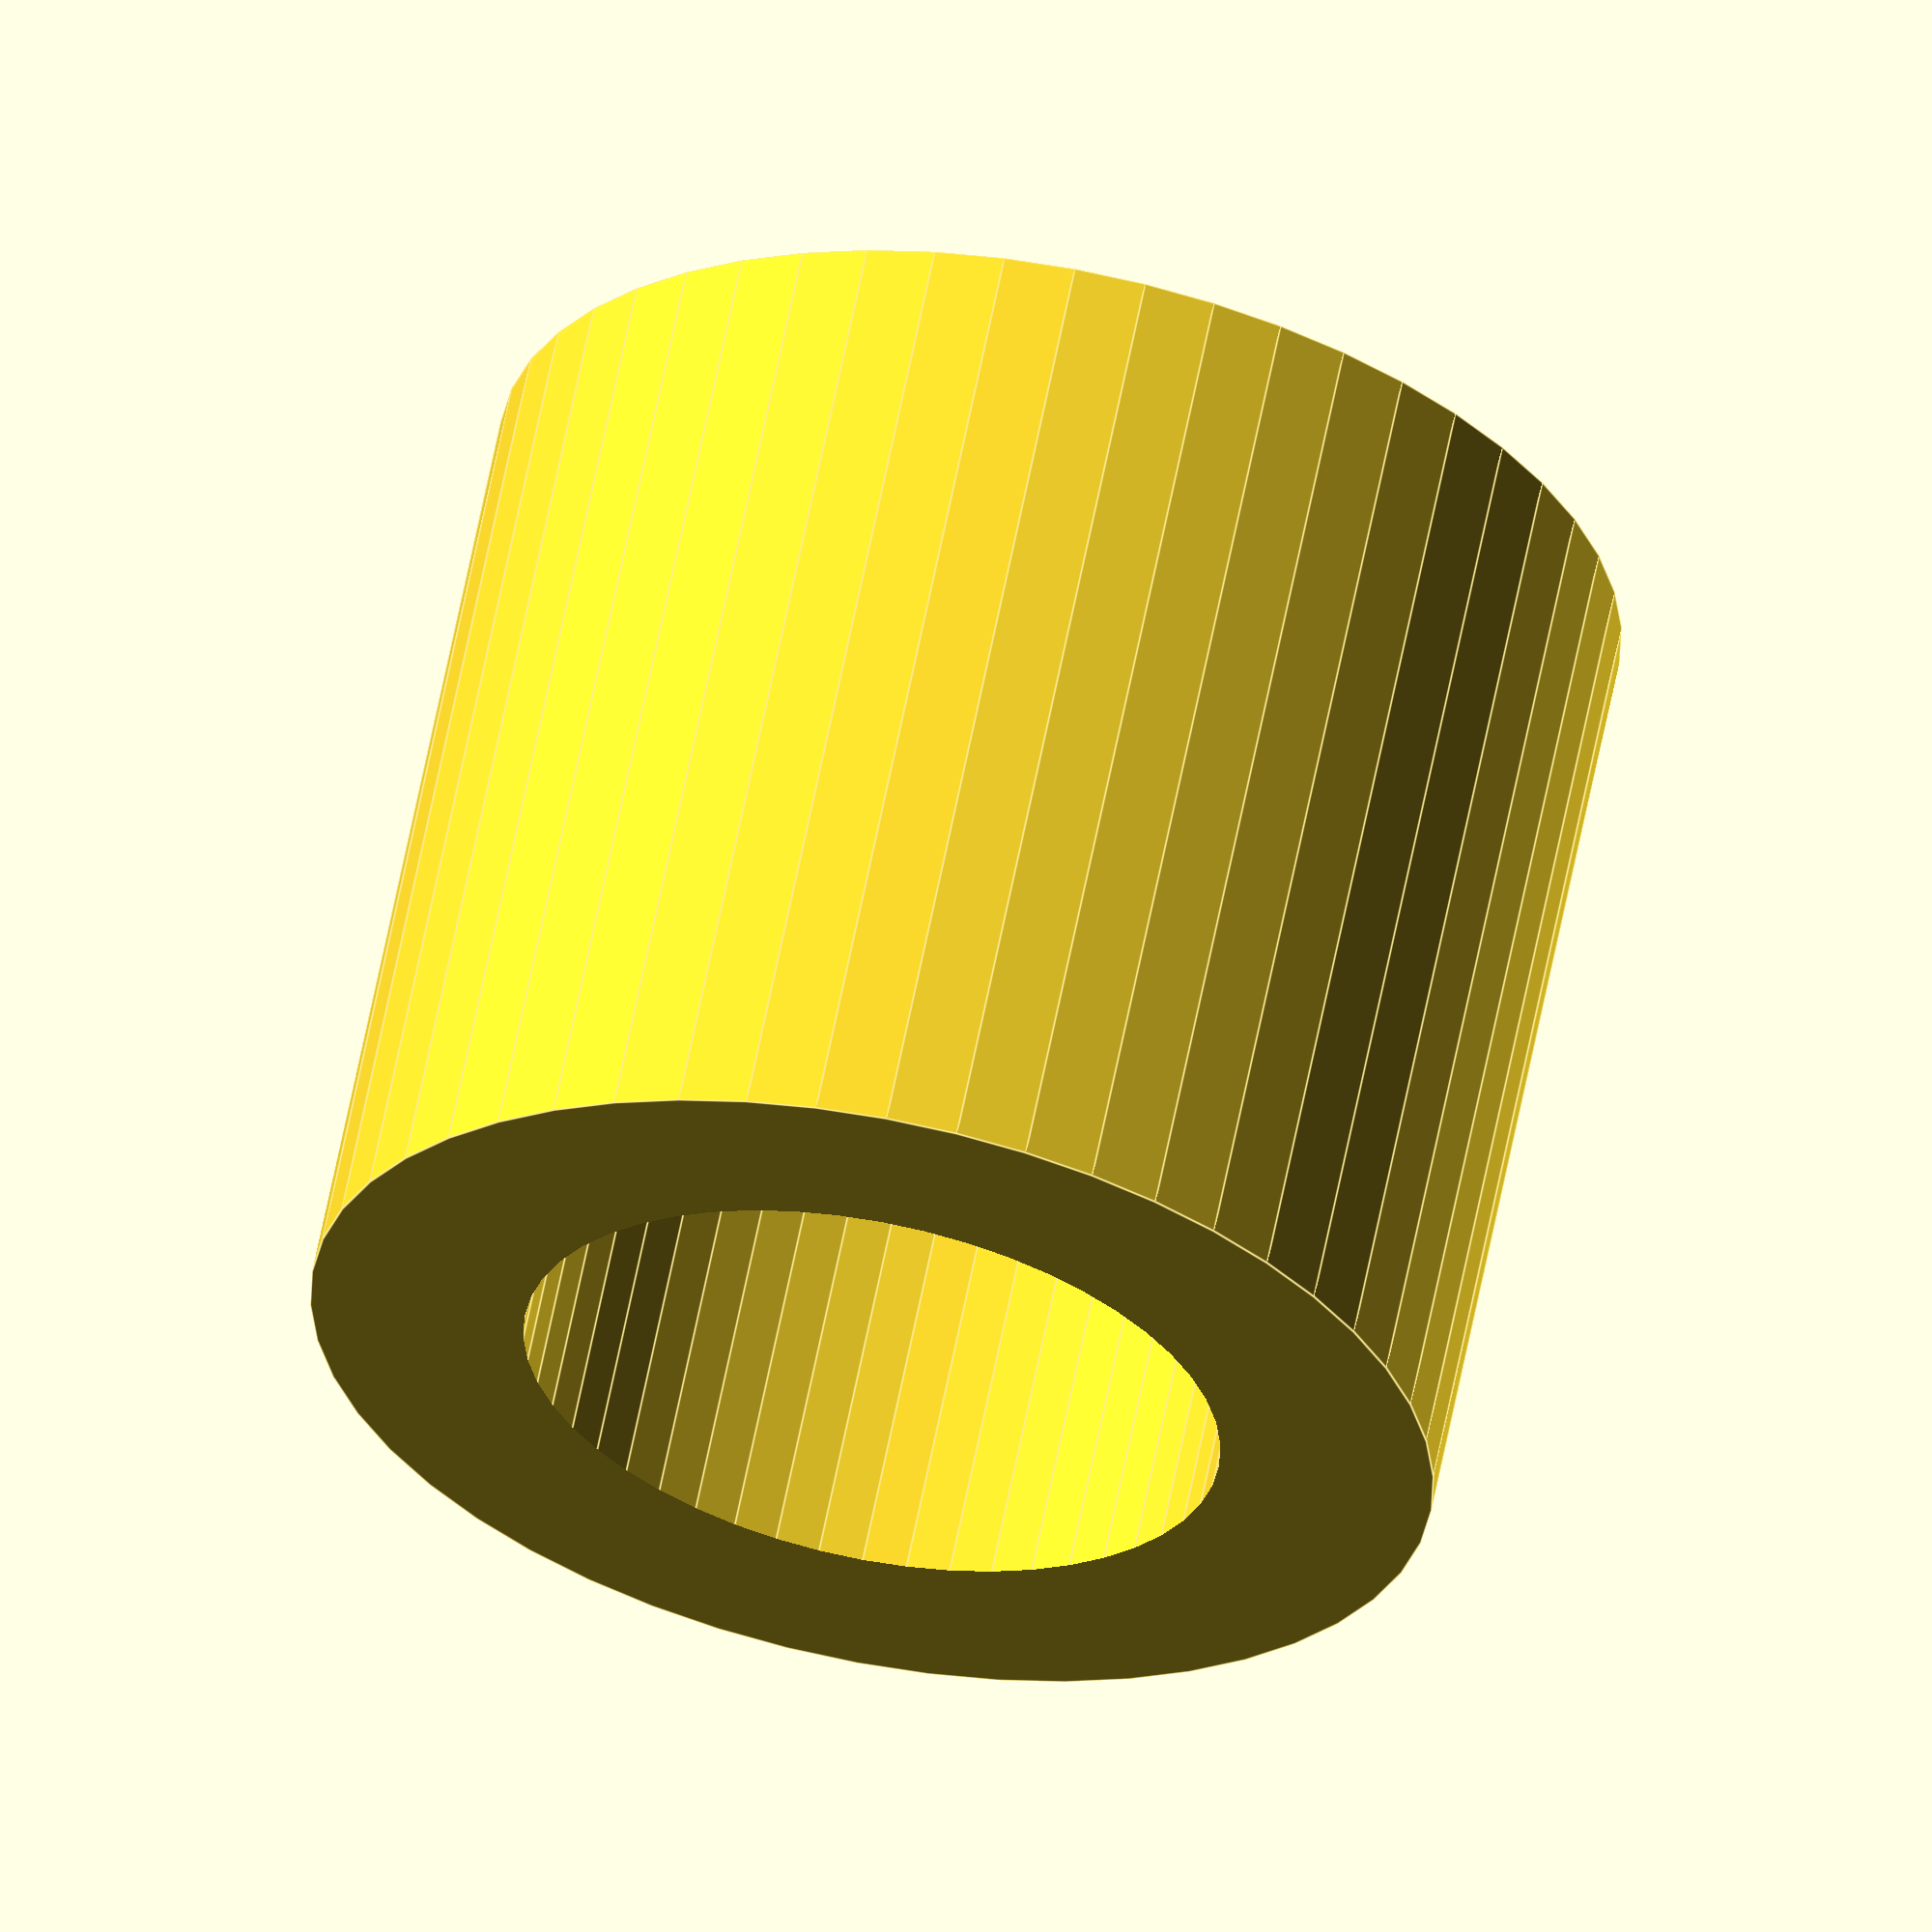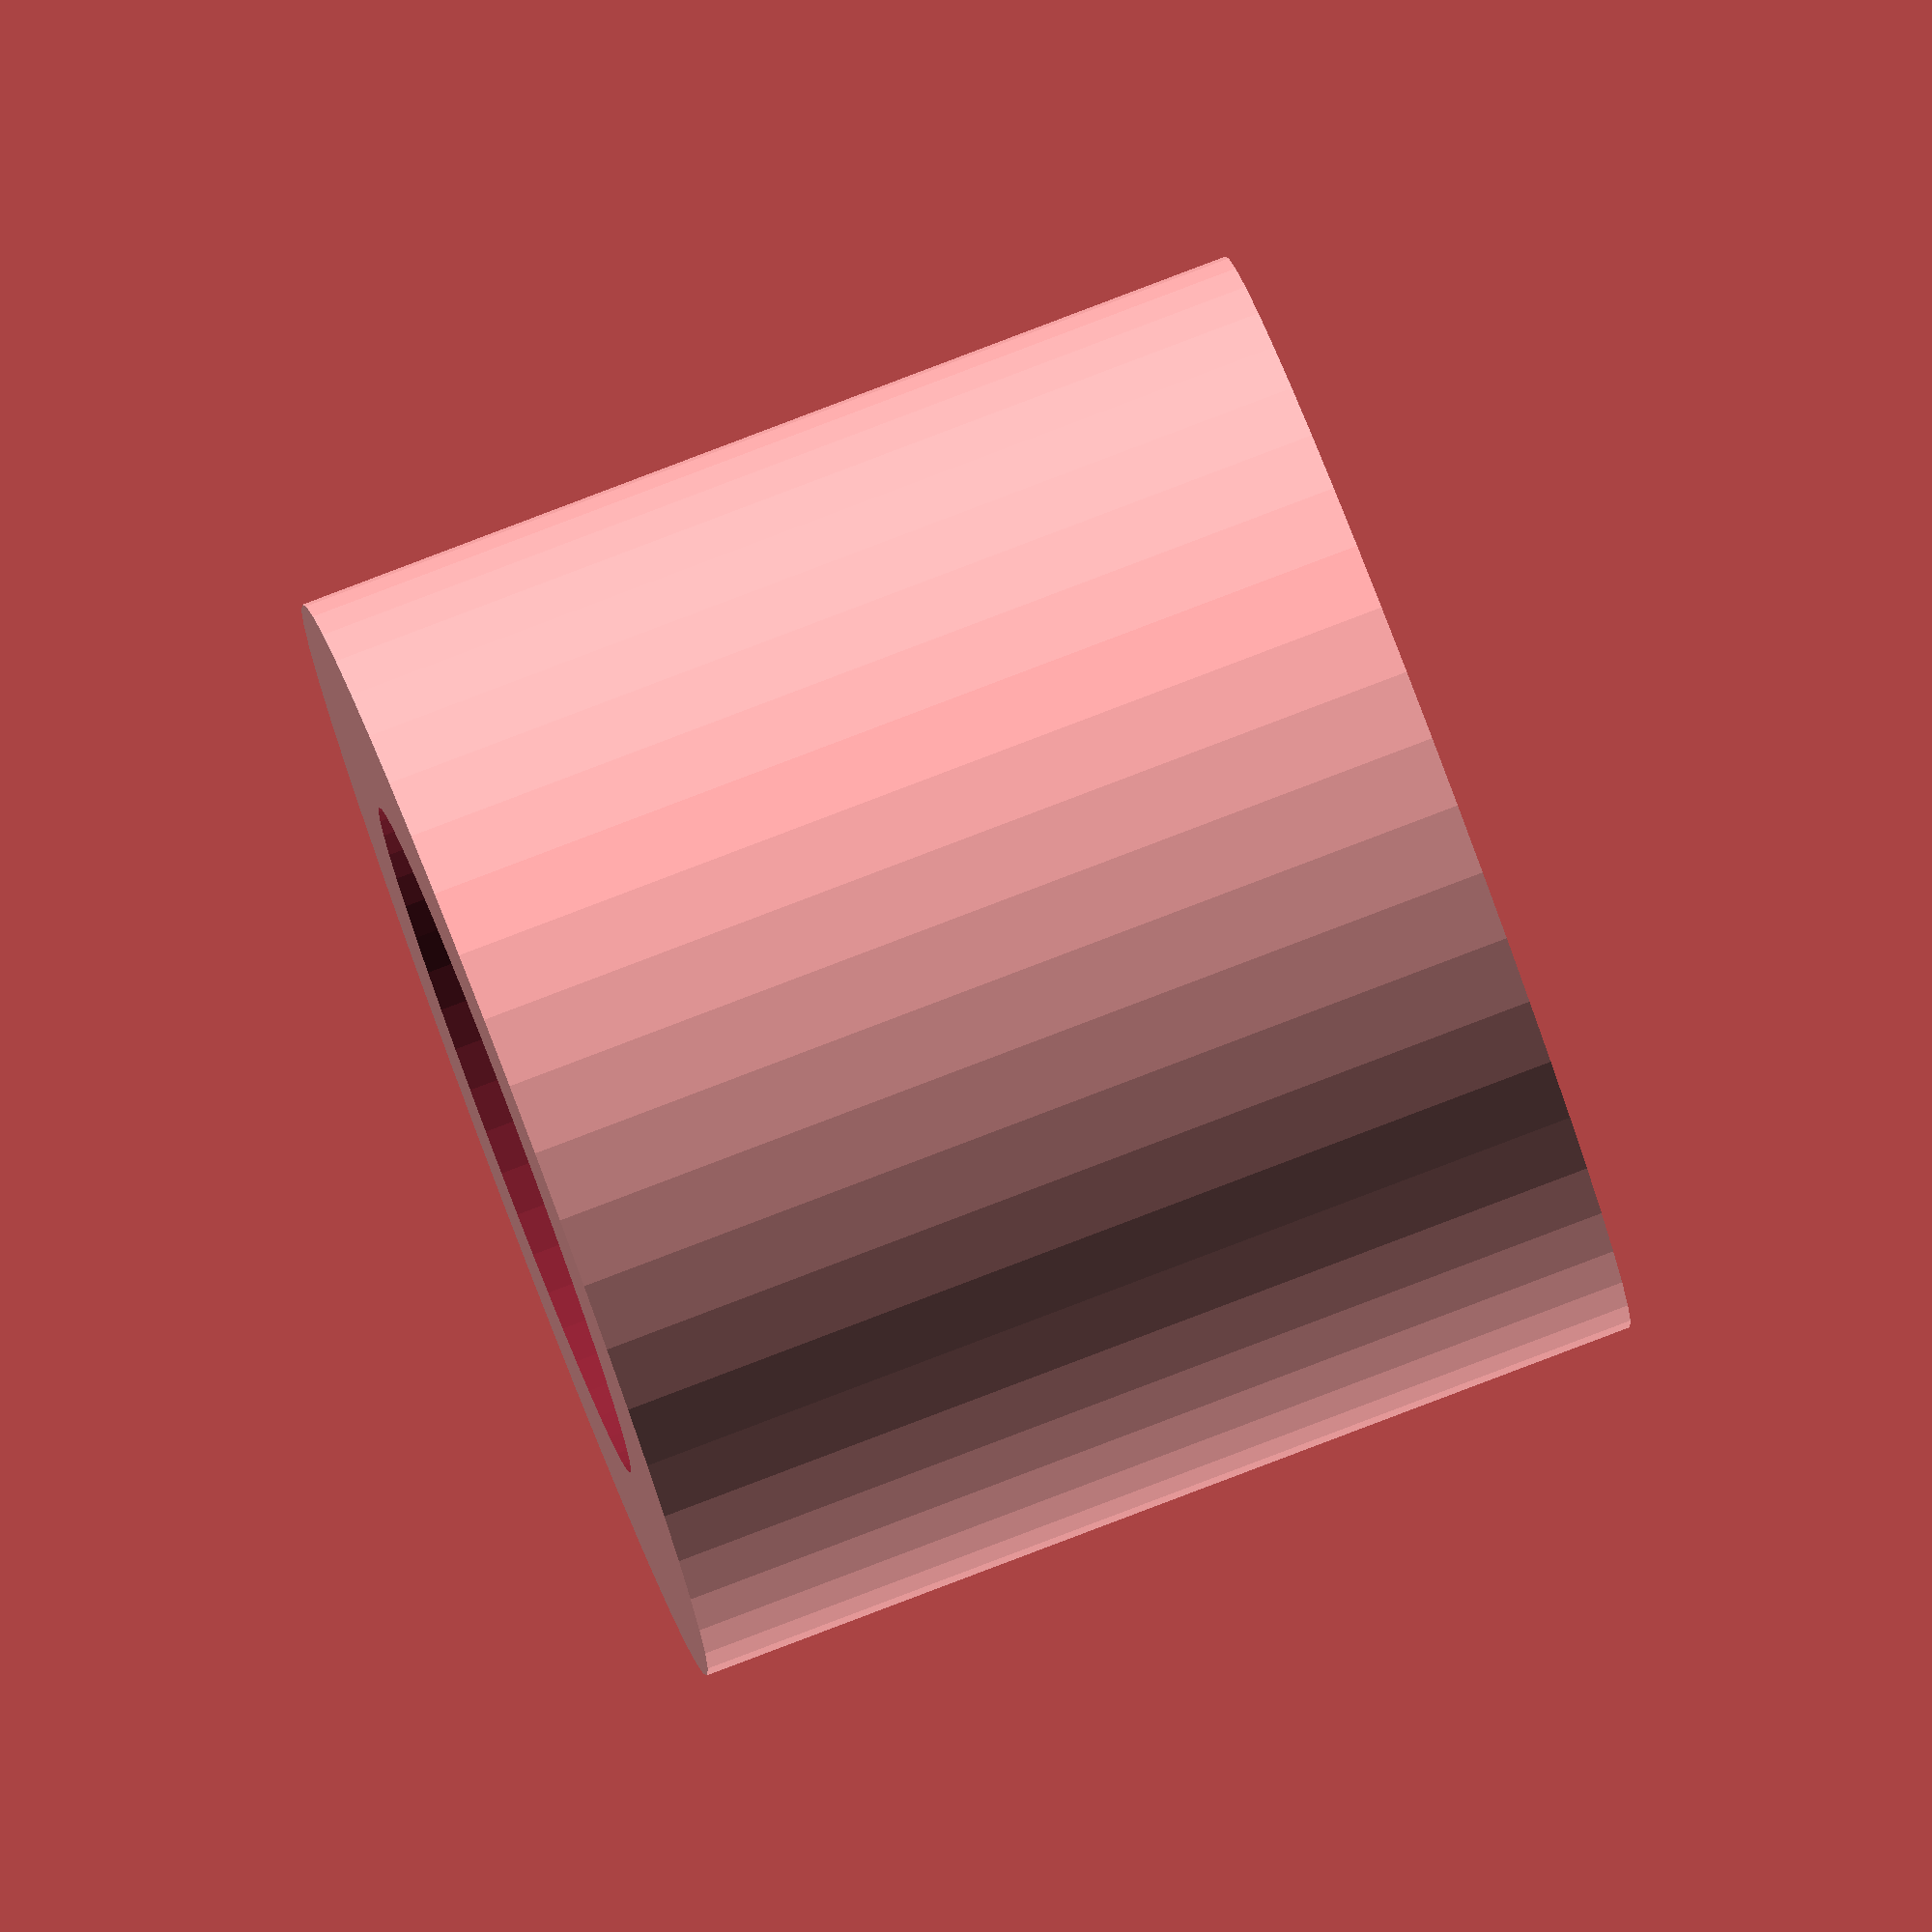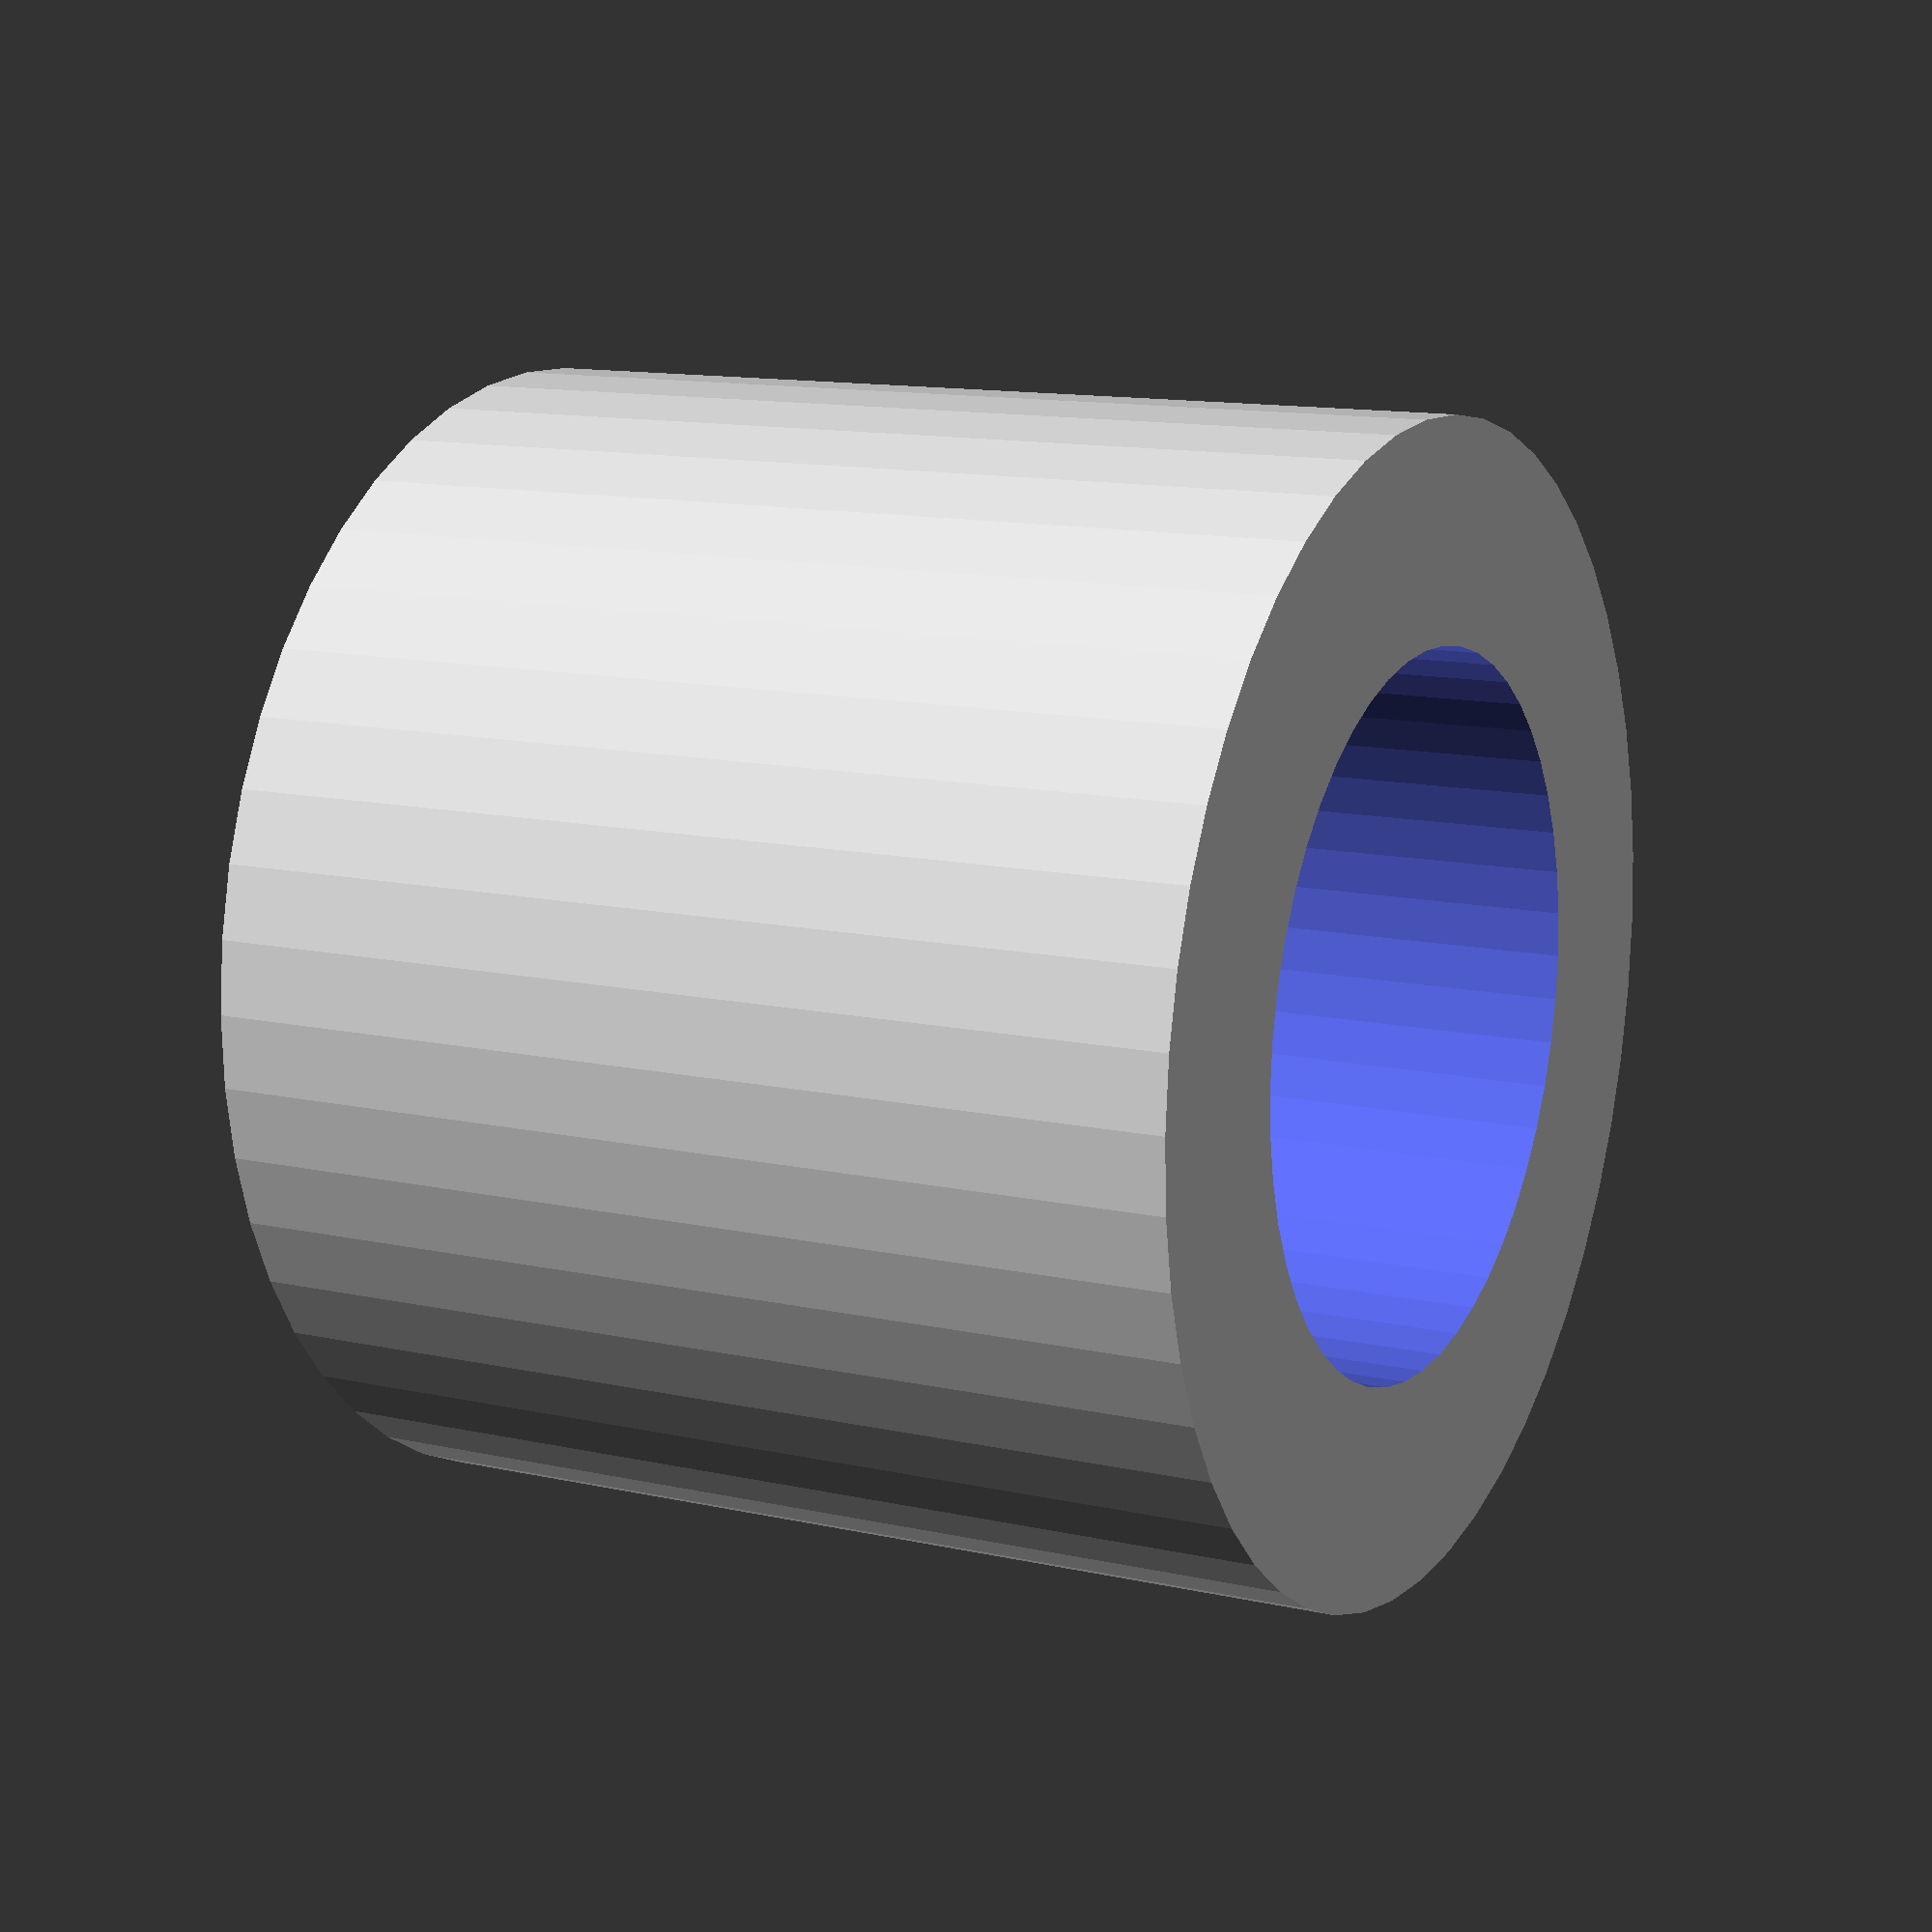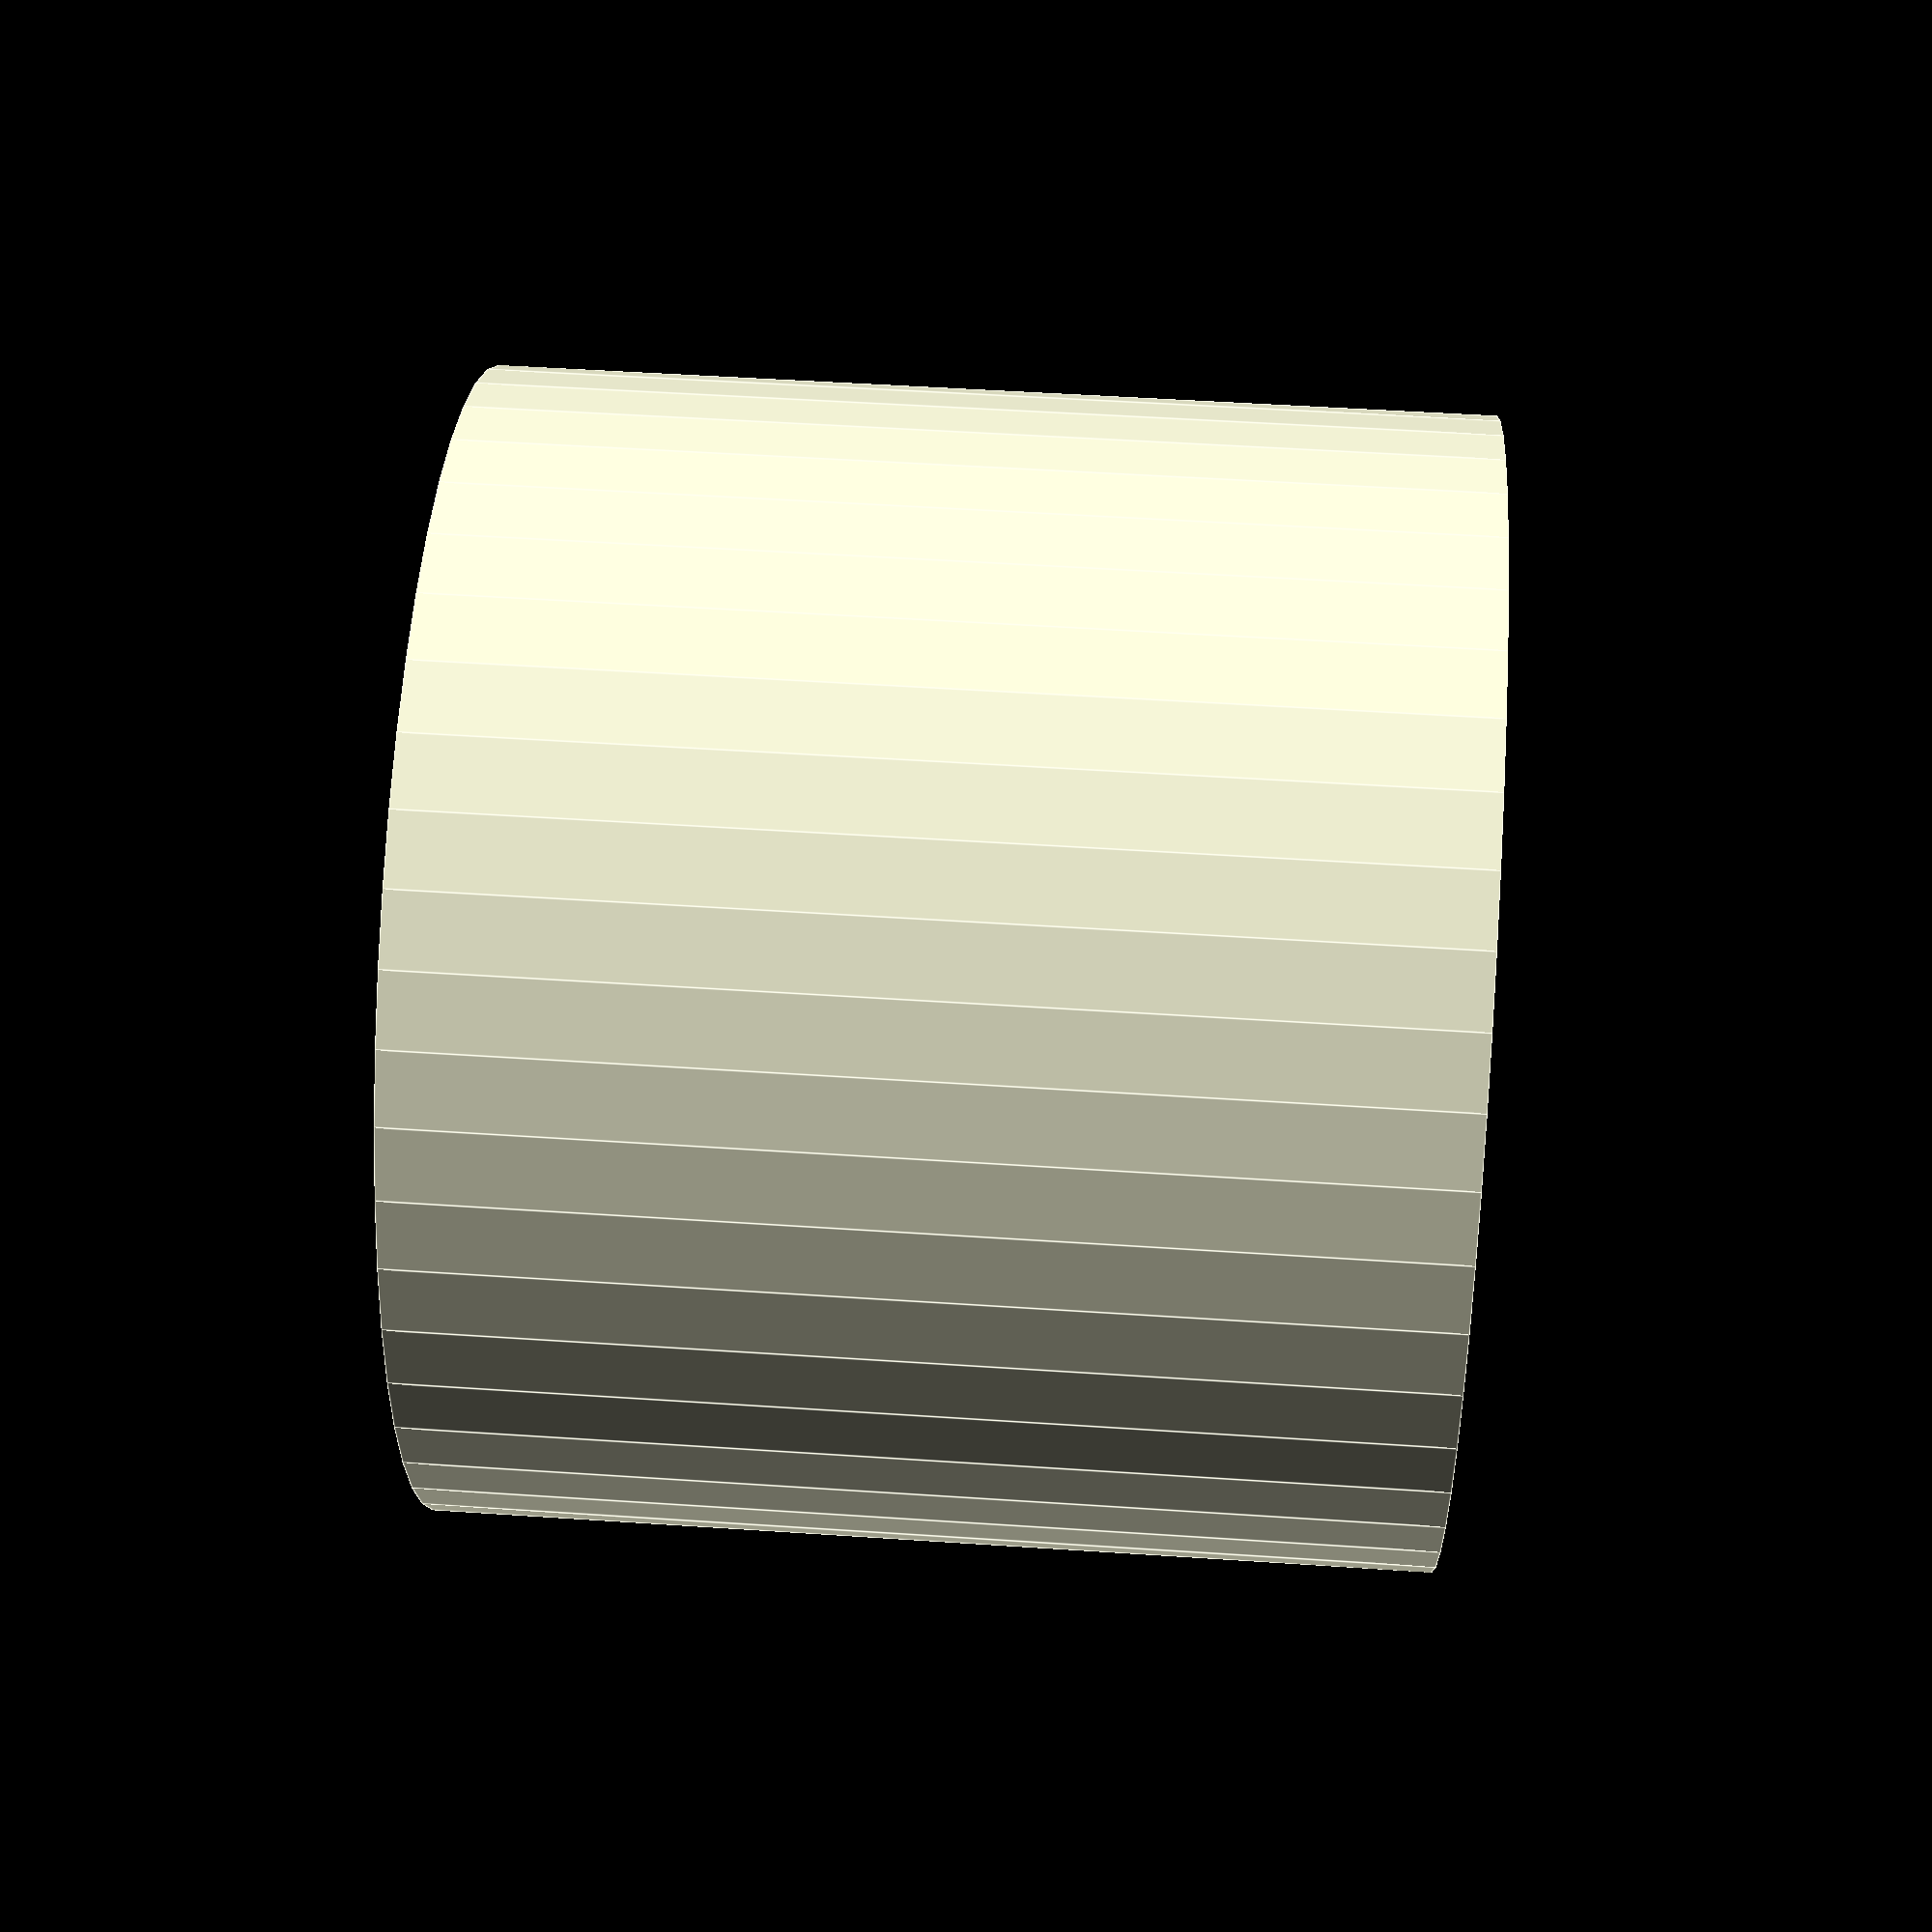
<openscad>
$fn = 50;


difference() {
	union() {
		translate(v = [0, 0, -12.5000000000]) {
			cylinder(h = 25, r = 14.5000000000);
		}
	}
	union() {
		translate(v = [0, 0, -100.0000000000]) {
			cylinder(h = 200, r = 9);
		}
	}
}
</openscad>
<views>
elev=118.7 azim=290.1 roll=349.0 proj=o view=edges
elev=96.7 azim=16.6 roll=290.8 proj=o view=solid
elev=347.6 azim=92.3 roll=117.8 proj=p view=wireframe
elev=131.2 azim=319.2 roll=265.7 proj=p view=edges
</views>
